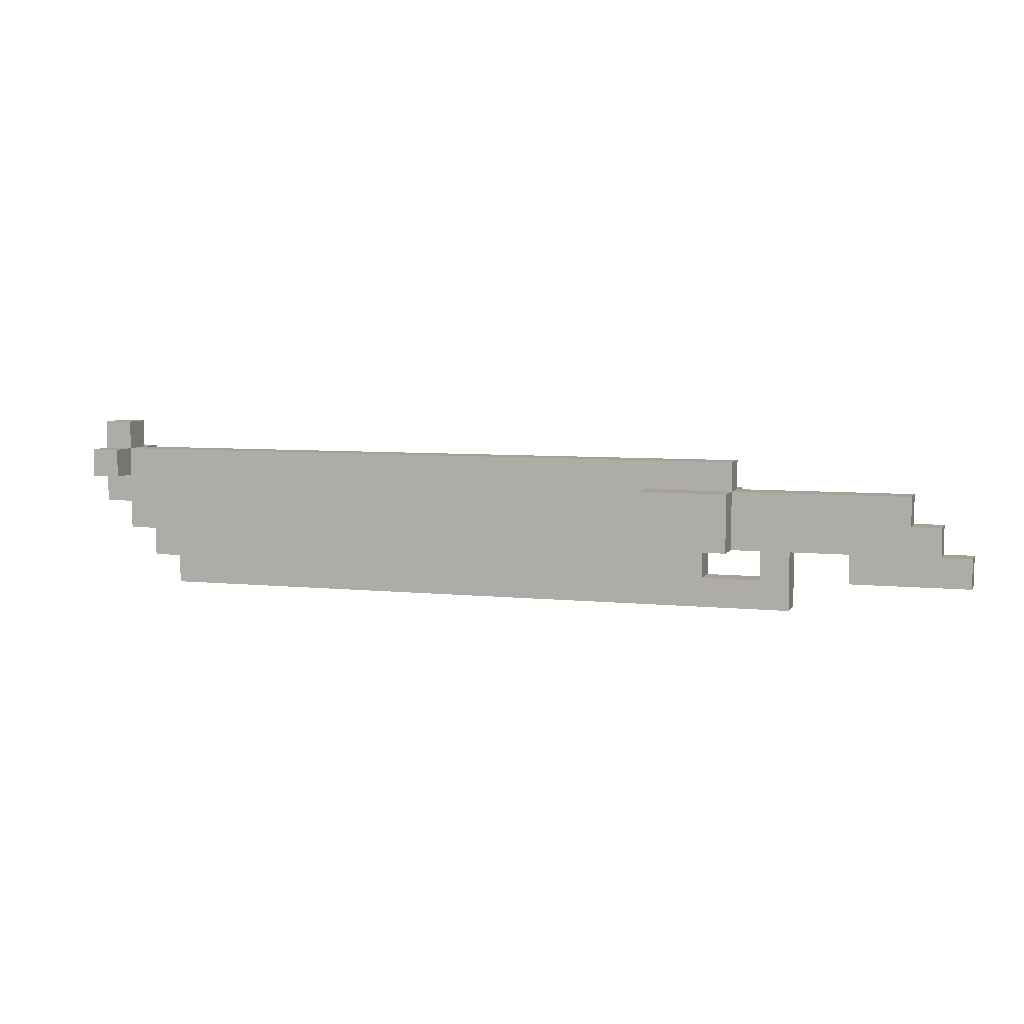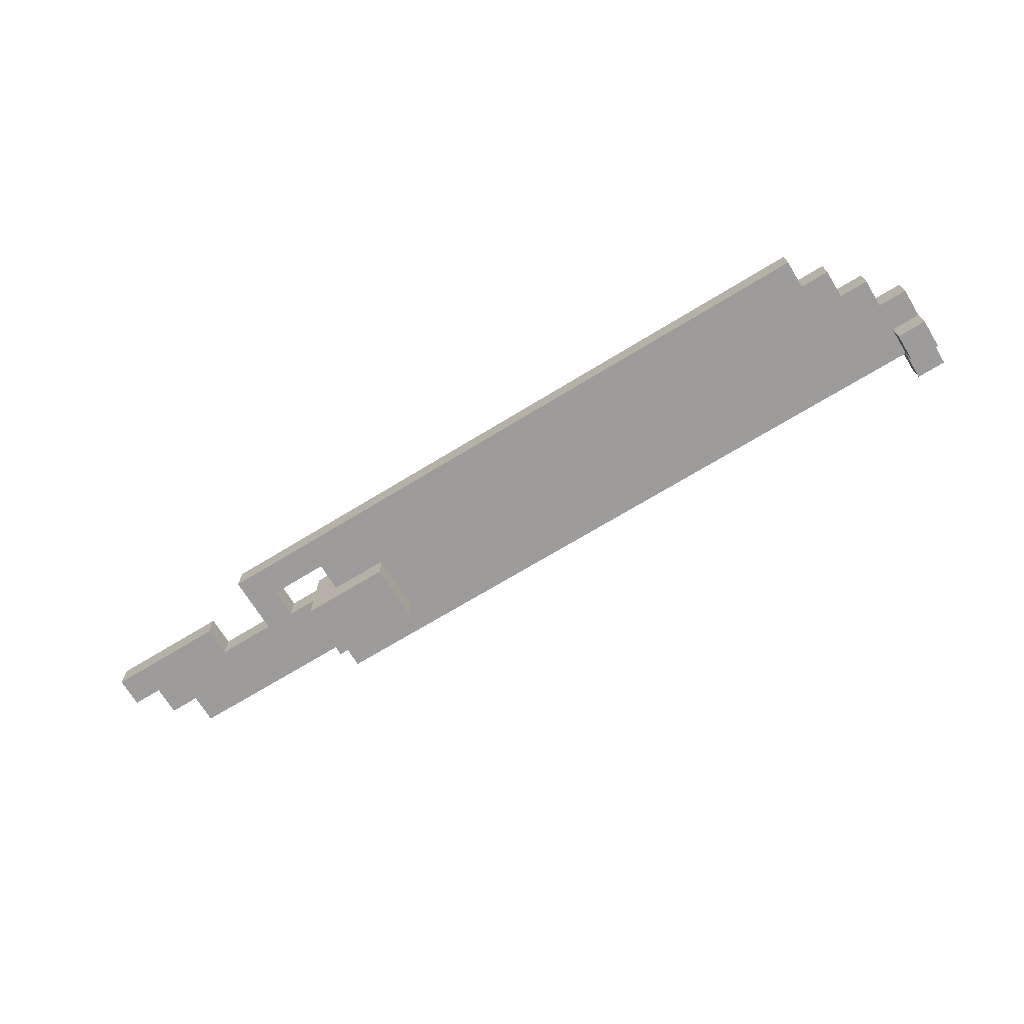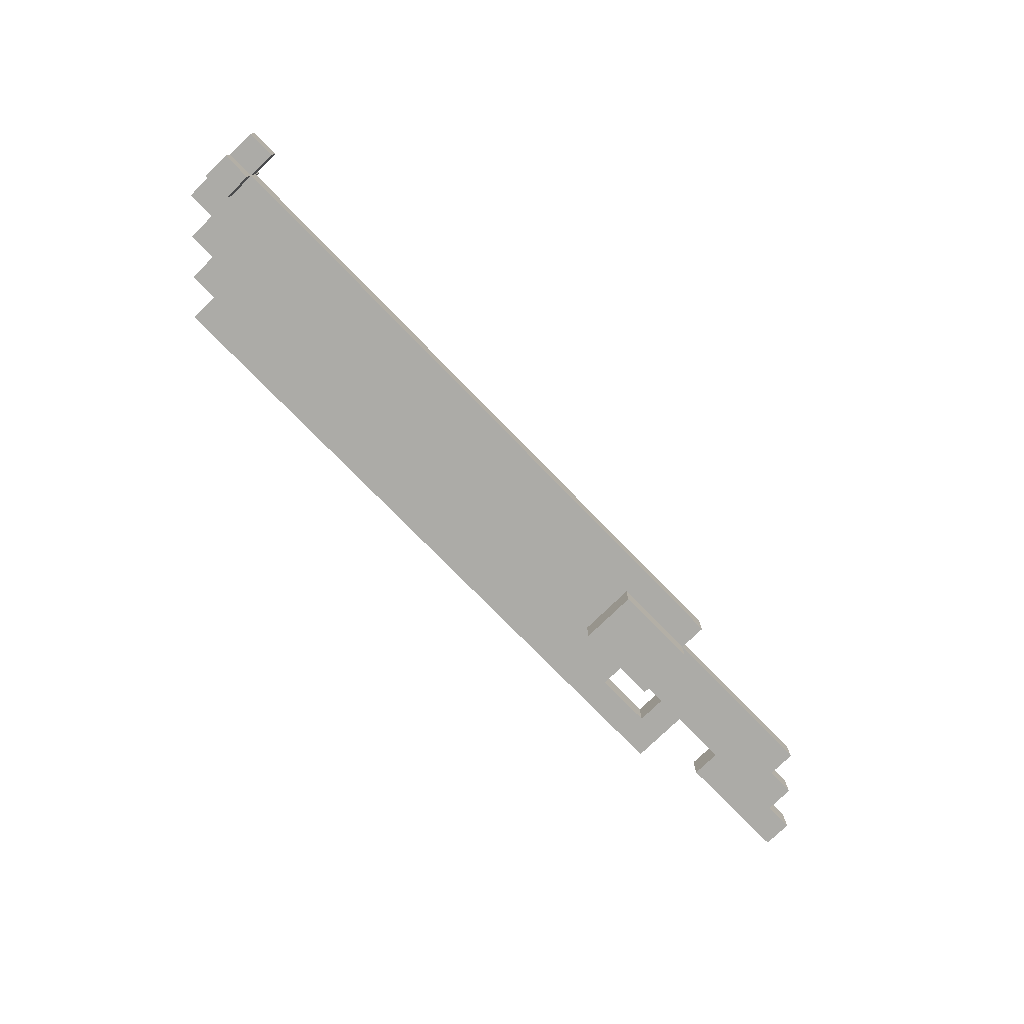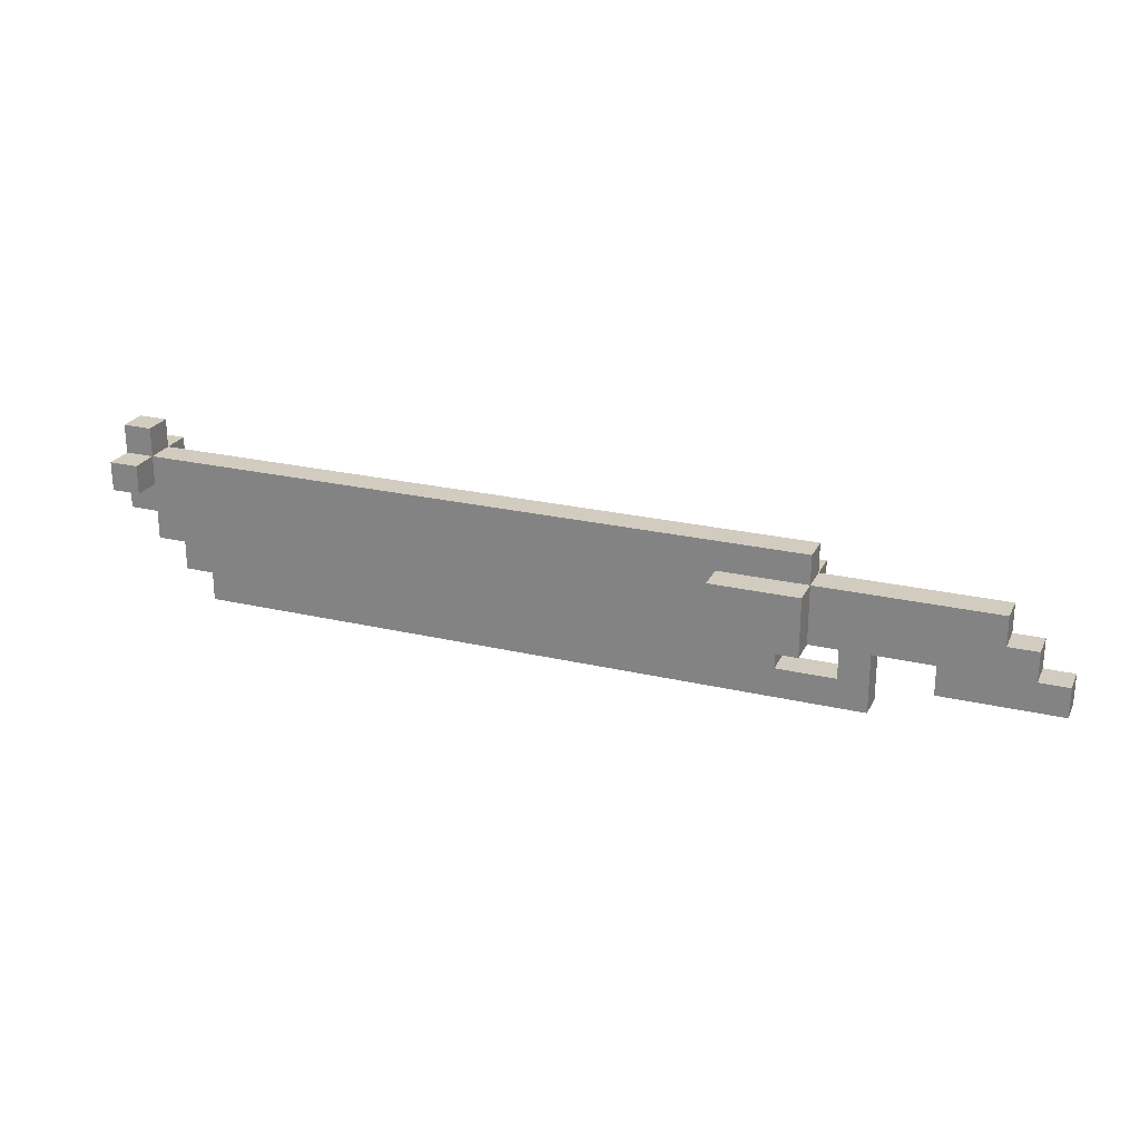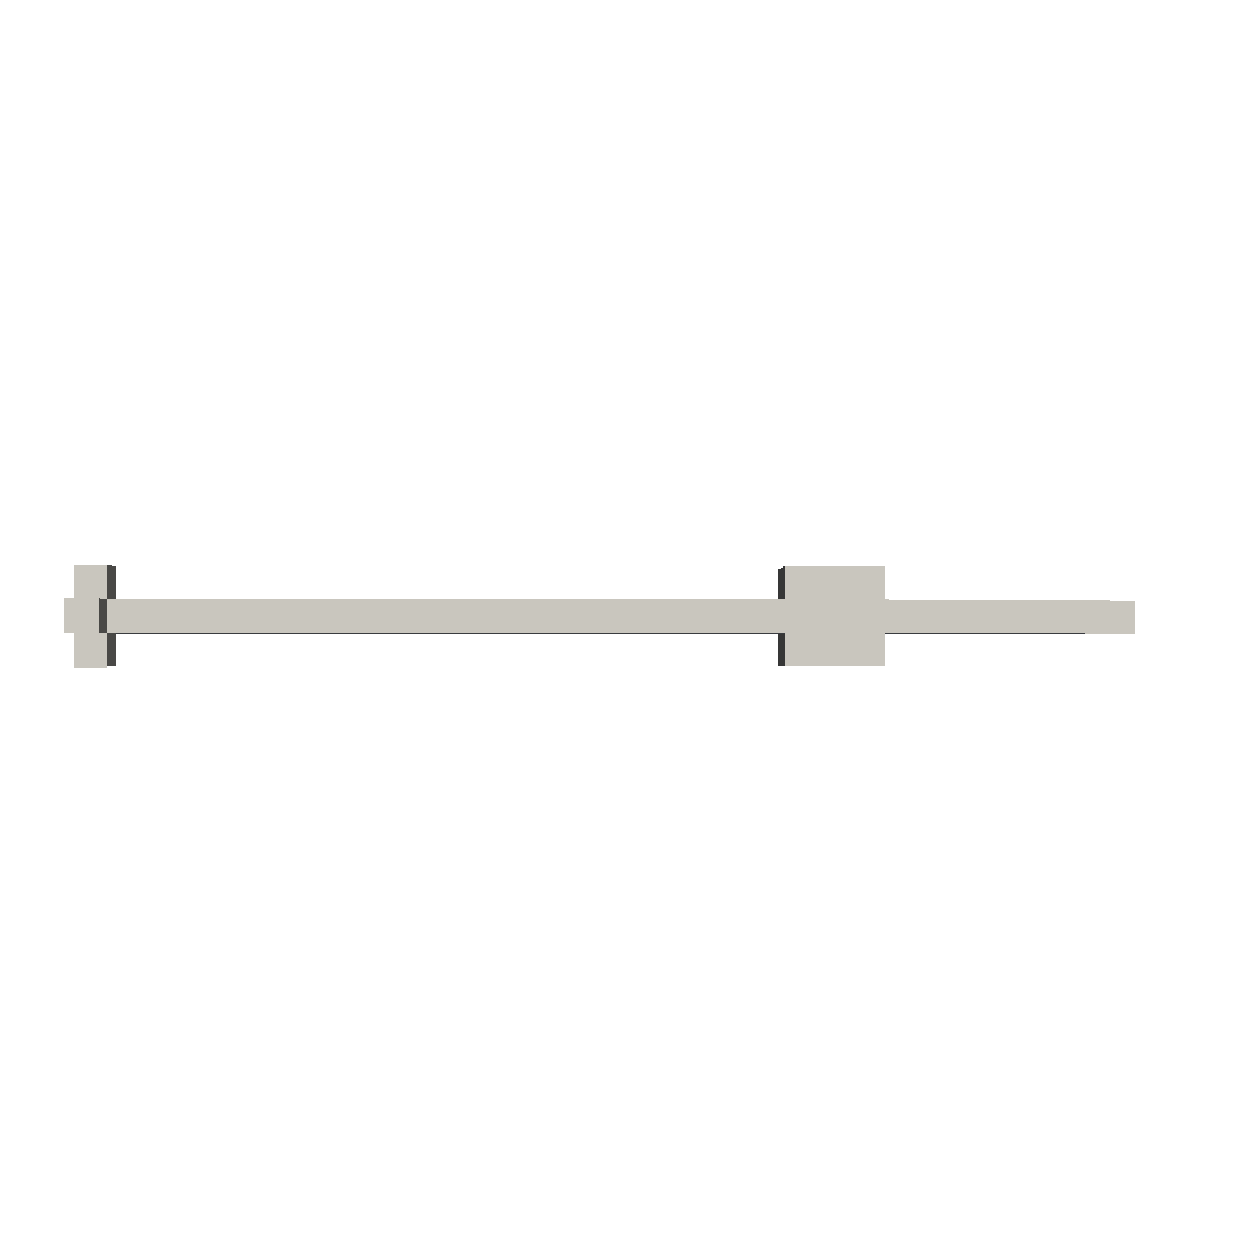
<metadata>
{"format":"obj","ext":"obj","renderer":"f3d","projection":"perspective","resolution":1024,"background":"white","views":[{"elev":6.0,"azim":-162.2,"up":"+Y"},{"elev":-70.3,"azim":31.4,"up":"+Z"},{"elev":-76.3,"azim":134.3,"up":"+Z"},{"elev":24.2,"azim":-158.8,"up":"+Y"},{"elev":-0.8,"azim":179.9,"up":"+Z"}]}
</metadata>
<code>
g gunblade
v -14.5 4 -0.5
v -14.5 4 -1.5
v -14.5 5 -0.5
v -14.5 5 -1.5
v -13.5 5 -0.5
v -13.5 5 -1.5
v -13.5 6 -0.5
v -13.5 6 -1.5
v -12.5 6 -0.5
v -12.5 6 -1.5
v -12.5 7 -0.5
v -12.5 7 -1.5
v -8.5 3 -0.5
v -8.5 3 -1.5
v -8.5 5 -0.5
v -8.5 5 -1.5
v -6.5 5 0.5
v -6.5 5 -0.5
v -6.5 5 -1.5
v -6.5 5 -2.5
v -6.5 6 -0.5
v -6.5 6 -1.5
v -6.5 7 0.5
v -6.5 7 -0.5
v -6.5 7 -1.5
v -6.5 7 -2.5
v -6.5 8 -0.5
v -6.5 8 -1.5
v -5.5 4 -0.5
v -5.5 4 -1.5
v -5.5 5 -0.5
v -5.5 5 -1.5
v 16.5 7 0.5
v 16.5 7 -0.5
v 16.5 7 -1.5
v 16.5 7 -2.5
v 16.5 8 0.5
v 16.5 8 -0.5
v 16.5 8 -1.5
v 16.5 8 -2.5
v 16.5 9 -0.5
v 16.5 9 -1.5
v -10.5 4 -0.5
v -10.5 4 -1.5
v -10.5 5 -0.5
v -10.5 5 -1.5
v -7.5 4 -0.5
v -7.5 4 -1.5
v -7.5 5 -0.5
v -7.5 5 -1.5
v -3.5 5 0.5
v -3.5 5 -0.5
v -3.5 5 -1.5
v -3.5 5 -2.5
v -3.5 7 0.5
v -3.5 7 -0.5
v -3.5 7 -1.5
v -3.5 7 -2.5
v 14.5 3 -0.5
v 14.5 3 -1.5
v 14.5 4 -0.5
v 14.5 4 -1.5
v 15.5 4 -0.5
v 15.5 4 -1.5
v 15.5 5 -0.5
v 15.5 5 -1.5
v 16.5 5 -0.5
v 16.5 5 -1.5
v 16.5 6 -0.5
v 16.5 6 -1.5
v 17.5 6 -0.5
v 17.5 6 -1.5
v 17.5 7 0.5
v 17.5 7 -0.5
v 17.5 7 -1.5
v 17.5 7 -2.5
v 17.5 8 0.5
v 17.5 8 -0.5
v 17.5 8 -1.5
v 17.5 8 -2.5
v 17.5 9 -0.5
v 17.5 9 -1.5
v -6.5 5 0.5
v -6.5 7 0.5
v -3.5 5 0.5
v -3.5 7 0.5
v 16.5 7 0.5
v 16.5 8 0.5
v 17.5 7 0.5
v 17.5 8 0.5
v -14.5 4 -0.5
v -14.5 5 -0.5
v -13.5 5 -0.5
v -13.5 6 -0.5
v -12.5 6 -0.5
v -12.5 7 -0.5
v -10.5 4 -0.5
v -10.5 5 -0.5
v -8.5 3 -0.5
v -8.5 5 -0.5
v -8.5 6 -0.5
v -7.5 4 -0.5
v -7.5 5 -0.5
v -7.5 6 -0.5
v -7.5 7 -0.5
v -6.5 5 -0.5
v -6.5 6 -0.5
v -6.5 7 -0.5
v -6.5 8 -0.5
v -5.5 4 -0.5
v -5.5 5 -0.5
v -4.5 3 -0.5
v -4.5 4 -0.5
v -3.5 4 -0.5
v -3.5 5 -0.5
v -3.5 7 -0.5
v -3.5 8 -0.5
v 14.5 3 -0.5
v 14.5 4 -0.5
v 15.5 4 -0.5
v 15.5 5 -0.5
v 16.5 5 -0.5
v 16.5 6 -0.5
v 16.5 7 -0.5
v 16.5 8 -0.5
v 16.5 9 -0.5
v 17.5 6 -0.5
v 17.5 7 -0.5
v 17.5 8 -0.5
v 17.5 9 -0.5
v -14.5 4 -1.5
v -14.5 5 -1.5
v -13.5 5 -1.5
v -13.5 6 -1.5
v -12.5 6 -1.5
v -12.5 7 -1.5
v -10.5 4 -1.5
v -10.5 5 -1.5
v -8.5 3 -1.5
v -8.5 5 -1.5
v -8.5 6 -1.5
v -7.5 4 -1.5
v -7.5 5 -1.5
v -7.5 6 -1.5
v -7.5 7 -1.5
v -6.5 5 -1.5
v -6.5 6 -1.5
v -6.5 7 -1.5
v -6.5 8 -1.5
v -5.5 4 -1.5
v -5.5 5 -1.5
v -4.5 3 -1.5
v -4.5 4 -1.5
v -3.5 4 -1.5
v -3.5 5 -1.5
v -3.5 7 -1.5
v -3.5 8 -1.5
v 14.5 3 -1.5
v 14.5 4 -1.5
v 15.5 4 -1.5
v 15.5 5 -1.5
v 16.5 5 -1.5
v 16.5 6 -1.5
v 16.5 7 -1.5
v 16.5 8 -1.5
v 16.5 9 -1.5
v 17.5 6 -1.5
v 17.5 7 -1.5
v 17.5 8 -1.5
v 17.5 9 -1.5
v -6.5 5 -2.5
v -6.5 7 -2.5
v -3.5 5 -2.5
v -3.5 7 -2.5
v 16.5 7 -2.5
v 16.5 8 -2.5
v 17.5 7 -2.5
v 17.5 8 -2.5
v -8.5 3 -0.5
v -4.5 3 -0.5
v 14.5 3 -0.5
v -8.5 3 -1.5
v -4.5 3 -1.5
v 14.5 3 -1.5
v -14.5 4 -0.5
v -10.5 4 -0.5
v 14.5 4 -0.5
v 15.5 4 -0.5
v -14.5 4 -1.5
v -10.5 4 -1.5
v 14.5 4 -1.5
v 15.5 4 -1.5
v -6.5 5 0.5
v -3.5 5 0.5
v -10.5 5 -0.5
v -8.5 5 -0.5
v -7.5 5 -0.5
v -6.5 5 -0.5
v -5.5 5 -0.5
v -3.5 5 -0.5
v 15.5 5 -0.5
v 16.5 5 -0.5
v -10.5 5 -1.5
v -8.5 5 -1.5
v -7.5 5 -1.5
v -6.5 5 -1.5
v -5.5 5 -1.5
v -3.5 5 -1.5
v 15.5 5 -1.5
v 16.5 5 -1.5
v -6.5 5 -2.5
v -3.5 5 -2.5
v 16.5 6 -0.5
v 17.5 6 -0.5
v 16.5 6 -1.5
v 17.5 6 -1.5
v 16.5 7 0.5
v 17.5 7 0.5
v 16.5 7 -0.5
v 17.5 7 -0.5
v 16.5 7 -1.5
v 17.5 7 -1.5
v 16.5 7 -2.5
v 17.5 7 -2.5
v -7.5 4 -0.5
v -5.5 4 -0.5
v -7.5 4 -1.5
v -5.5 4 -1.5
v -14.5 5 -0.5
v -13.5 5 -0.5
v -14.5 5 -1.5
v -13.5 5 -1.5
v -13.5 6 -0.5
v -12.5 6 -0.5
v -13.5 6 -1.5
v -12.5 6 -1.5
v -6.5 7 0.5
v -3.5 7 0.5
v -12.5 7 -0.5
v -7.5 7 -0.5
v -6.5 7 -0.5
v -3.5 7 -0.5
v -12.5 7 -1.5
v -7.5 7 -1.5
v -6.5 7 -1.5
v -3.5 7 -1.5
v -6.5 7 -2.5
v -3.5 7 -2.5
v 16.5 8 0.5
v 17.5 8 0.5
v -6.5 8 -0.5
v -3.5 8 -0.5
v 16.5 8 -0.5
v 17.5 8 -0.5
v -6.5 8 -1.5
v -3.5 8 -1.5
v 16.5 8 -1.5
v 17.5 8 -1.5
v 16.5 8 -2.5
v 17.5 8 -2.5
v 16.5 9 -0.5
v 17.5 9 -0.5
v 16.5 9 -1.5
v 17.5 9 -1.5
f 3 2 1
f 4 2 3
f 7 6 5
f 8 6 7
f 11 10 9
f 12 10 11
f 15 14 13
f 16 14 15
f 21 18 17
f 22 20 19
f 23 21 17
f 24 21 23
f 25 20 22
f 26 20 25
f 27 25 24
f 28 25 27
f 31 30 29
f 32 30 31
f 37 34 33
f 38 34 37
f 39 36 35
f 40 36 39
f 41 39 38
f 42 39 41
f 43 44 45
f 45 44 46
f 47 48 49
f 49 48 50
f 51 52 55
f 55 52 56
f 53 54 57
f 57 54 58
f 59 60 61
f 61 60 62
f 63 64 65
f 65 64 66
f 67 68 69
f 69 68 70
f 71 72 74
f 74 72 75
f 73 74 77
f 74 75 78
f 77 74 78
f 75 76 79
f 78 75 79
f 79 76 80
f 78 79 81
f 81 79 82
f 85 84 83
f 86 84 85
f 89 88 87
f 90 88 89
f 93 92 91
f 95 94 93
f 97 93 91
f 97 96 95
f 97 95 93
f 98 96 97
f 100 96 98
f 101 96 100
f 102 100 99
f 103 101 100
f 103 100 102
f 104 96 101
f 104 101 103
f 105 96 104
f 106 104 103
f 107 105 104
f 107 104 106
f 108 105 107
f 110 102 99
f 112 110 99
f 112 111 110
f 113 111 112
f 114 113 112
f 114 111 113
f 115 111 114
f 116 109 108
f 117 109 116
f 118 115 114
f 118 114 112
f 118 116 115
f 119 116 118
f 120 116 119
f 121 116 120
f 122 116 121
f 123 116 122
f 124 117 116
f 124 116 123
f 125 117 124
f 127 124 123
f 128 124 127
f 129 126 125
f 130 126 129
f 131 132 133
f 133 134 135
f 131 133 137
f 135 136 137
f 133 135 137
f 137 136 138
f 138 136 140
f 140 136 141
f 139 140 142
f 140 141 143
f 142 140 143
f 141 136 144
f 143 141 144
f 144 136 145
f 143 144 146
f 144 145 147
f 146 144 147
f 147 145 148
f 139 142 150
f 139 150 152
f 150 151 152
f 152 151 153
f 152 153 154
f 153 151 154
f 154 151 155
f 148 149 156
f 156 149 157
f 154 155 158
f 152 154 158
f 155 156 158
f 158 156 159
f 159 156 160
f 160 156 161
f 161 156 162
f 162 156 163
f 156 157 164
f 163 156 164
f 164 157 165
f 163 164 167
f 167 164 168
f 165 166 169
f 169 166 170
f 171 172 173
f 173 172 174
f 175 176 177
f 177 176 178
f 182 180 179
f 183 181 180
f 183 180 182
f 184 181 183
f 189 186 185
f 190 186 189
f 191 188 187
f 192 188 191
f 198 194 193
f 199 194 198
f 200 194 199
f 203 196 195
f 204 196 203
f 205 198 197
f 205 199 198
f 206 199 205
f 207 199 206
f 209 202 201
f 210 202 209
f 211 208 207
f 211 207 206
f 212 208 211
f 215 214 213
f 216 214 215
f 219 218 217
f 220 218 219
f 223 222 221
f 224 222 223
f 225 226 227
f 227 226 228
f 229 230 231
f 231 230 232
f 233 234 235
f 235 234 236
f 237 238 241
f 241 238 242
f 239 240 243
f 240 241 244
f 243 240 244
f 244 241 245
f 245 246 247
f 247 246 248
f 249 250 253
f 253 250 254
f 251 252 255
f 252 253 256
f 255 252 256
f 256 253 257
f 257 258 259
f 259 258 260
f 261 262 263
f 263 262 264

</code>
